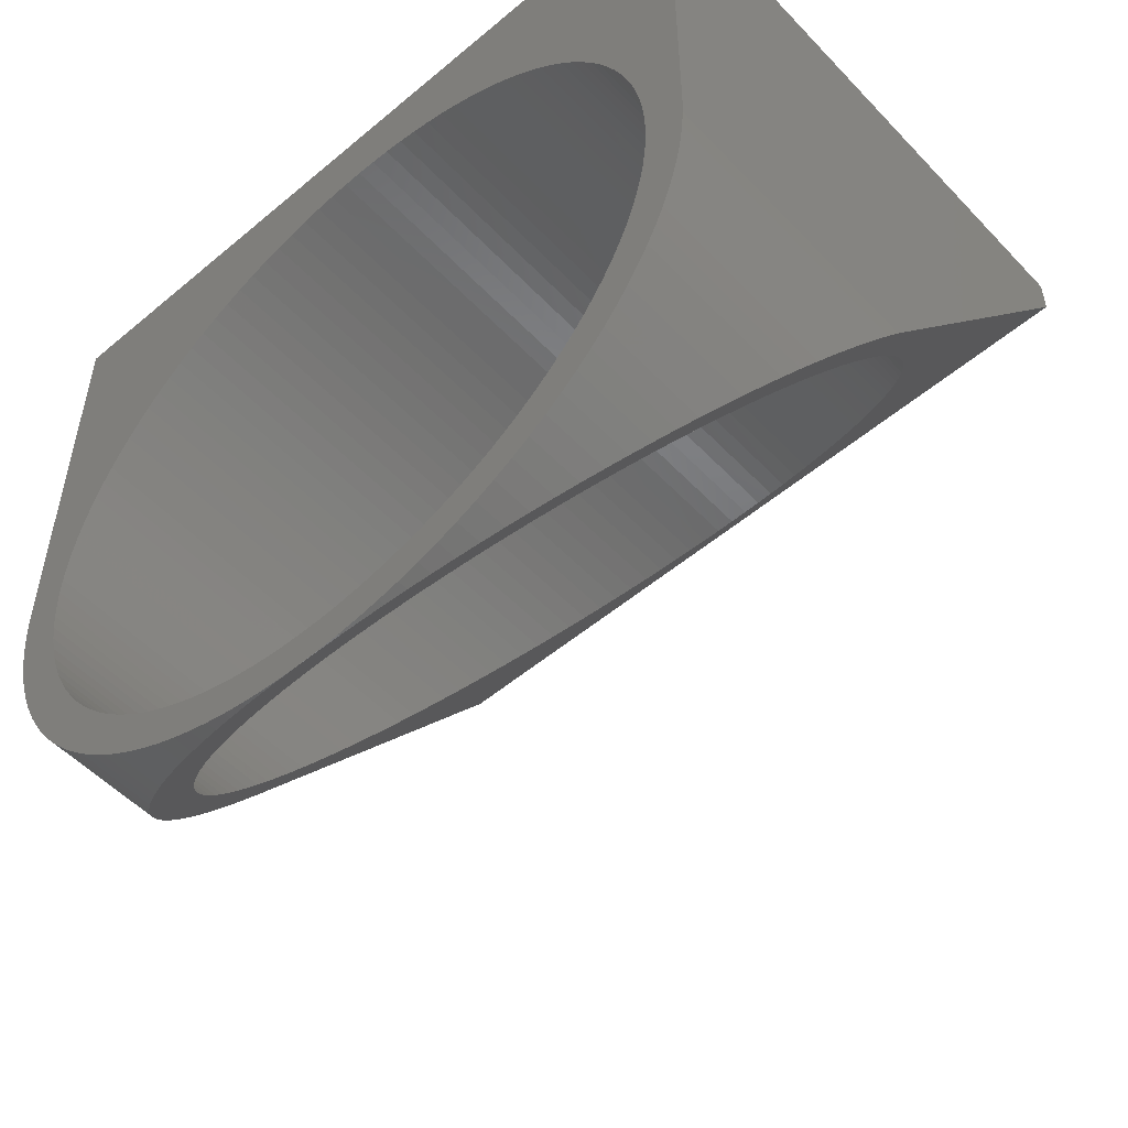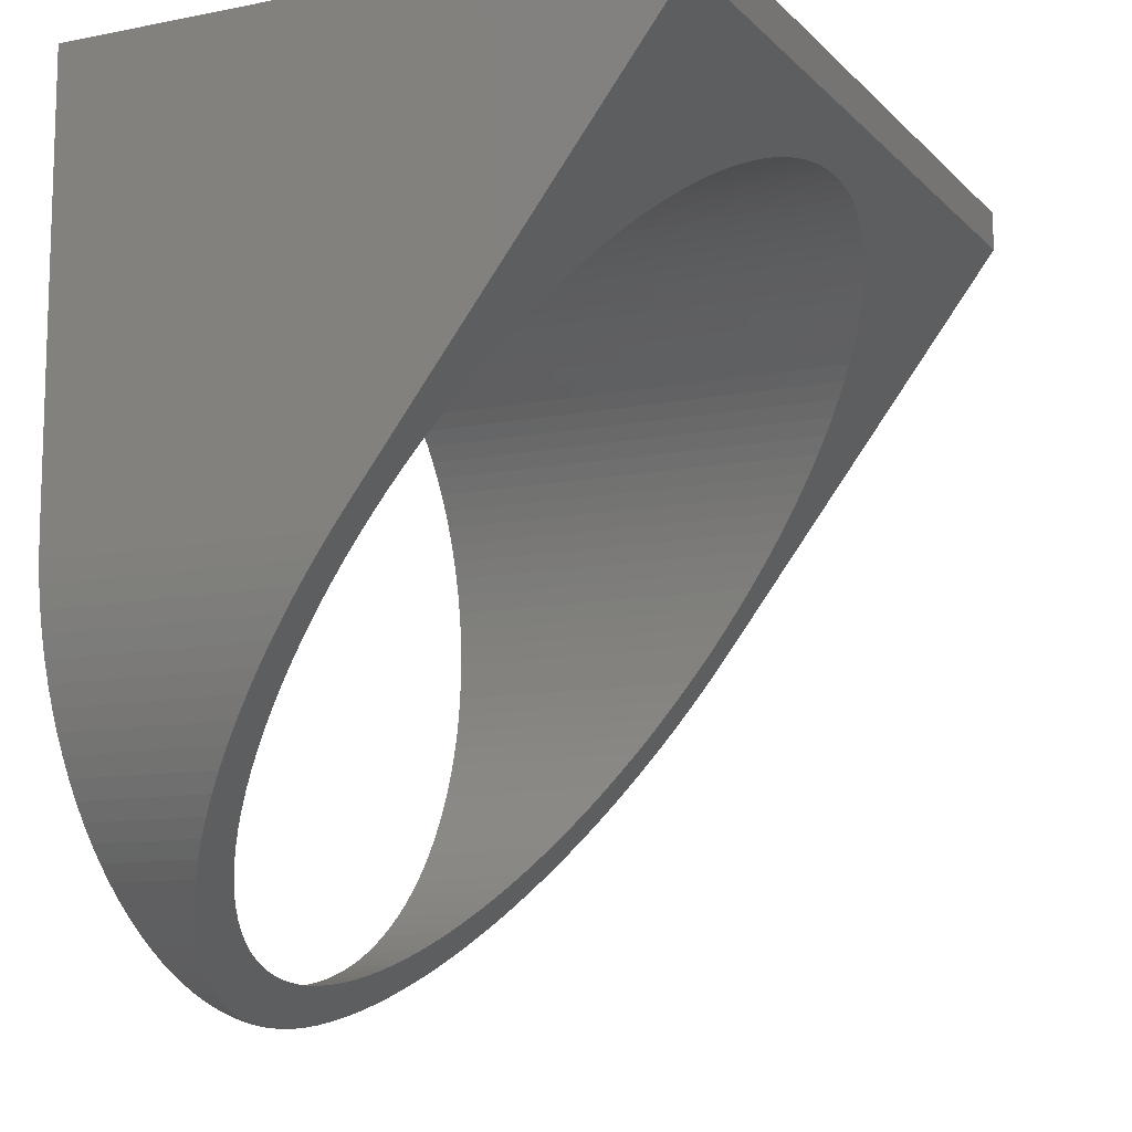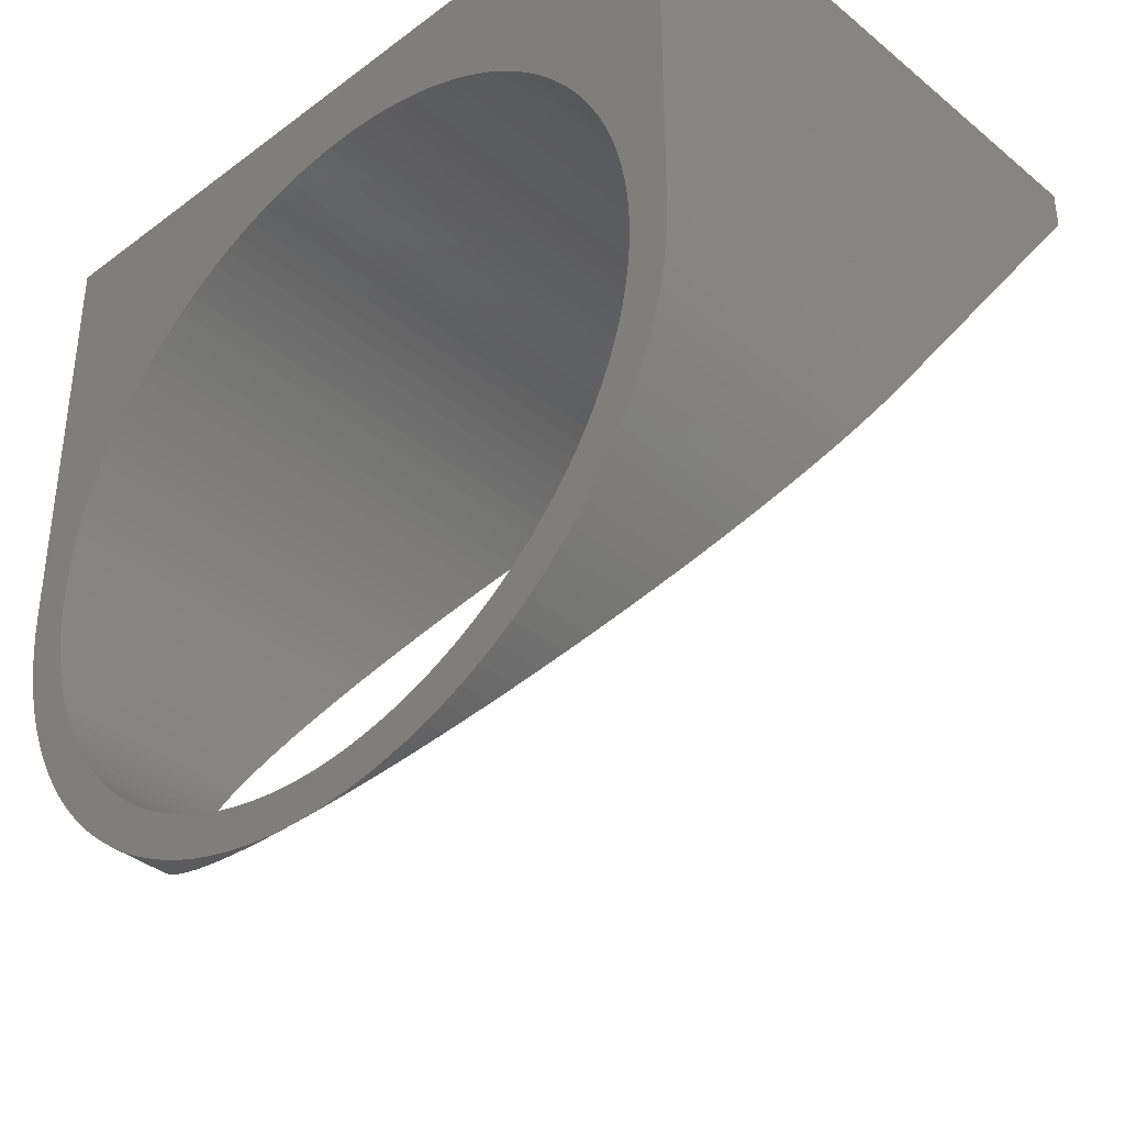
<metadata>
{"format":"stl","ext":"stl","renderer":"f3d","projection":"perspective","resolution":1024,"background":"white","views":[{"elev":-52.8,"azim":-138.0,"up":"+Y"},{"elev":-11.2,"azim":-64.3,"up":"+Y"},{"elev":-37.4,"azim":-136.3,"up":"+Y"}]}
</metadata>
<code>
# stl→obj: 367 verts, 734 faces
v 0 21 0
v 0 20 15
v 0 21 15
v 0 10 7.5
v 0 10 0
v 20 20 15
v 20 21 0
v 20 21 15
v 20 10 7.5
v 20 10 0
v 19.99 9.477 0
v 18.99 9.529 0
v 19 10 0
v 19.34 6.416 0
v 18.95 9.059 0
v 18.22 6.339 0
v 19.14 5.933 0
v 18.91 5.46 0
v 18.89 8.592 0
v 18.8 8.129 0
v 18.69 7.671 0
v 18.02 5.914 0
v 18.66 5 0
v 18.56 7.219 0
v 18.4 6.775 0
v 17.79 5.5 0
v 18.39 4.554 0
v 17.55 5.098 0
v 18.09 4.122 0
v 17.28 4.71 0
v 17.77 3.707 0
v 16.99 4.336 0
v 17.43 3.309 0
v 16.69 3.978 0
v 17.07 2.929 0
v 16.36 3.636 0
v 16.69 2.569 0
v 16.02 3.312 0
v 16.29 2.229 0
v 15.66 3.006 0
v 15.88 1.91 0
v 15.29 2.719 0
v 15.45 1.613 0
v 14.9 2.452 0
v 15 1.34 0
v 14.5 2.206 0
v 14.54 1.09 0
v 14.09 1.981 0
v 14.07 0.8645 0
v 13.66 1.778 0
v 13.58 0.6642 0
v 13.23 1.598 0
v 13.09 0.4894 0
v 12.78 1.44 0
v 12.59 0.3407 0
v 12.33 1.307 0
v 12.08 0.2185 0
v 11.87 1.197 0
v 11.56 0.1231 0
v 11.41 1.111 0
v 11.05 0.05478 0
v 10.94 1.049 0
v 10.52 0.0137 0
v 10.47 1.012 0
v 10 0 0
v 10 1 0
v 9.529 1.012 0
v 9.477 0.0137 0
v 9.059 1.049 0
v 8.955 0.05478 0
v 8.592 1.111 0
v 8.436 0.1231 0
v 8.129 1.197 0
v 7.921 0.2185 0
v 7.671 1.307 0
v 7.412 0.3407 0
v 7.219 1.44 0
v 6.91 0.4894 0
v 6.775 1.598 0
v 6.416 0.6642 0
v 6.339 1.778 0
v 5.933 0.8645 0
v 5.914 1.981 0
v 5.46 1.09 0
v 5.5 2.206 0
v 5 1.34 0
v 5.098 2.452 0
v 4.554 1.613 0
v 4.71 2.719 0
v 4.122 1.91 0
v 4.336 3.006 0
v 3.707 2.229 0
v 3.978 3.312 0
v 3.309 2.569 0
v 3.636 3.636 0
v 2.929 2.929 0
v 3.312 3.978 0
v 2.569 3.309 0
v 3.006 4.336 0
v 2.229 3.707 0
v 2.719 4.71 0
v 1.91 4.122 0
v 2.452 5.098 0
v 1.613 4.554 0
v 2.206 5.5 0
v 1.34 5 0
v 1.981 5.914 0
v 1.09 5.46 0
v 1.778 6.339 0
v 0.8645 5.933 0
v 1.598 6.775 0
v 0.6642 6.416 0
v 1.44 7.219 0
v 0.4894 6.91 0
v 1.307 7.671 0
v 0.3407 7.412 0
v 1.197 8.129 0
v 0.2185 7.921 0
v 19.95 8.955 0
v 19.88 8.436 0
v 19.78 7.921 0
v 19.66 7.412 0
v 19.51 6.91 0
v 18.99 10.47 0
v 18.95 10.94 0
v 18.89 11.41 0
v 18.8 11.87 0
v 18.69 12.33 0
v 18.56 12.78 0
v 18.4 13.23 0
v 18.22 13.66 0
v 18.02 14.09 0
v 17.79 14.5 0
v 17.55 14.9 0
v 17.28 15.29 0
v 16.99 15.66 0
v 16.69 16.02 0
v 16.36 16.36 0
v 16.02 16.69 0
v 15.66 16.99 0
v 15.29 17.28 0
v 14.9 17.55 0
v 14.5 17.79 0
v 14.09 18.02 0
v 13.66 18.22 0
v 13.23 18.4 0
v 12.78 18.56 0
v 12.33 18.69 0
v 11.87 18.8 0
v 11.41 18.89 0
v 10.94 18.95 0
v 10.47 18.99 0
v 10 19 0
v 9.529 18.99 0
v 9.059 18.95 0
v 8.592 18.89 0
v 1.111 8.592 0
v 0.1231 8.436 0
v 1.049 9.059 0
v 0.05478 8.955 0
v 1.012 9.529 0
v 0.0137 9.477 0
v 1 10 0
v 1.012 10.47 0
v 1.049 10.94 0
v 1.111 11.41 0
v 1.197 11.87 0
v 1.307 12.33 0
v 1.44 12.78 0
v 1.598 13.23 0
v 1.778 13.66 0
v 8.129 18.8 0
v 7.671 18.69 0
v 7.219 18.56 0
v 6.775 18.4 0
v 6.339 18.22 0
v 5.914 18.02 0
v 5.5 17.79 0
v 5.098 17.55 0
v 4.71 17.28 0
v 4.336 16.99 0
v 3.978 16.69 0
v 3.636 16.36 0
v 3.312 16.02 0
v 3.006 15.66 0
v 2.719 15.29 0
v 2.452 14.9 0
v 2.206 14.5 0
v 1.981 14.09 0
v 18.56 12.78 9.586
v 18.8 11.87 8.903
v 18.69 12.33 9.247
v 18.95 10.94 8.206
v 18.89 11.41 8.556
v 19 10 7.5
v 18.99 10.47 7.853
v 19.99 9.477 7.107
v 18.99 9.529 7.147
v 19.95 8.955 6.716
v 18.95 9.059 6.794
v 19.88 8.436 6.327
v 18.89 8.592 6.444
v 18.8 8.129 6.097
v 19.78 7.921 5.941
v 18.4 13.23 9.919
v 18.22 13.66 10.25
v 18.02 14.09 10.56
v 17.79 14.5 10.88
v 17.55 14.9 11.18
v 17.28 15.29 11.47
v 16.99 15.66 11.75
v 16.69 16.02 12.02
v 16.36 16.36 12.27
v 16.02 16.69 12.52
v 15.66 16.99 12.75
v 15.29 17.28 12.96
v 14.9 17.55 13.16
v 14.5 17.79 13.35
v 14.09 18.02 13.51
v 13.66 18.22 13.67
v 13.23 18.4 13.8
v 12.78 18.56 13.92
v 12.33 18.69 14.02
v 11.87 18.8 14.1
v 11.41 18.89 14.17
v 10.94 18.95 14.21
v 10.47 18.99 14.24
v 10 19 14.25
v 9.529 18.99 14.24
v 1 10 7.5
v 1.012 10.47 7.853
v 0.6642 6.416 4.812
v 0.8645 5.933 4.449
v 1.049 10.94 8.206
v 0.4894 6.91 5.182
v 1.111 11.41 8.556
v 0.3407 7.412 5.559
v 1.197 11.87 8.903
v 0.2185 7.921 5.941
v 1.307 12.33 9.247
v 0.1231 8.436 6.327
v 1.44 12.78 9.586
v 0.05478 8.955 6.716
v 1.598 13.23 9.919
v 0.0137 9.477 7.107
v 1.778 13.66 10.25
v 9.059 18.95 14.21
v 8.592 18.89 14.17
v 8.129 18.8 14.1
v 7.671 18.69 14.02
v 7.219 18.56 13.92
v 6.775 18.4 13.8
v 6.339 18.22 13.67
v 5.914 18.02 13.51
v 5.5 17.79 13.35
v 5.098 17.55 13.16
v 4.71 17.28 12.96
v 4.336 16.99 12.75
v 3.978 16.69 12.52
v 3.636 16.36 12.27
v 3.312 16.02 12.02
v 3.006 15.66 11.75
v 2.719 15.29 11.47
v 2.452 14.9 11.18
v 2.206 14.5 10.88
v 1.981 14.09 10.56
v 19.66 7.412 5.559
v 18.69 7.671 5.753
v 19.51 6.91 5.182
v 18.56 7.219 5.414
v 19.34 6.416 4.812
v 18.4 6.775 5.081
v 19.14 5.933 4.449
v 18.22 6.339 4.755
v 18.91 5.46 4.095
v 18.02 5.914 4.436
v 18.66 5 3.75
v 17.79 5.5 4.125
v 18.39 4.554 3.415
v 17.55 5.098 3.824
v 18.09 4.122 3.092
v 17.28 4.71 3.532
v 17.77 3.707 2.78
v 16.99 4.336 3.252
v 17.43 3.309 2.482
v 16.69 3.978 2.983
v 17.07 2.929 2.197
v 16.36 3.636 2.727
v 16.69 2.569 1.926
v 16.02 3.312 2.484
v 16.29 2.229 1.671
v 15.66 3.006 2.254
v 15.88 1.91 1.432
v 15.29 2.719 2.039
v 15.45 1.613 1.21
v 14.9 2.452 1.839
v 15 1.34 1.005
v 14.5 2.206 1.654
v 14.54 1.09 0.8175
v 14.09 1.981 1.486
v 14.07 0.8645 0.6484
v 13.66 1.778 1.334
v 13.58 0.6642 0.4981
v 13.23 1.598 1.198
v 13.09 0.4894 0.3671
v 12.78 1.44 1.08
v 12.59 0.3407 0.2556
v 12.33 1.307 0.98
v 12.08 0.2185 0.1639
v 11.87 1.197 0.8975
v 11.56 0.1231 0.09234
v 11.41 1.111 0.8331
v 11.05 0.05478 0.04109
v 10.94 1.049 0.787
v 10.52 0.0137 0.01028
v 10.47 1.012 0.7592
v 10 1 0.75
v 9.529 1.012 0.7592
v 9.477 0.0137 0.01028
v 9.059 1.049 0.787
v 8.955 0.05478 0.04109
v 8.592 1.111 0.8331
v 8.436 0.1231 0.09234
v 8.129 1.197 0.8975
v 7.921 0.2185 0.1639
v 7.671 1.307 0.98
v 7.412 0.3407 0.2556
v 7.219 1.44 1.08
v 6.91 0.4894 0.3671
v 6.775 1.598 1.198
v 6.416 0.6642 0.4981
v 6.339 1.778 1.334
v 5.933 0.8645 0.6484
v 5.914 1.981 1.486
v 5.46 1.09 0.8175
v 5.5 2.206 1.654
v 5 1.34 1.005
v 5.098 2.452 1.839
v 4.554 1.613 1.21
v 4.71 2.719 2.039
v 4.122 1.91 1.432
v 4.336 3.006 2.254
v 3.707 2.229 1.671
v 3.978 3.312 2.484
v 3.309 2.569 1.926
v 3.636 3.636 2.727
v 2.929 2.929 2.197
v 3.312 3.978 2.983
v 2.569 3.309 2.482
v 3.006 4.336 3.252
v 2.229 3.707 2.78
v 2.719 4.71 3.532
v 1.91 4.122 3.092
v 2.452 5.098 3.824
v 1.613 4.554 3.415
v 2.206 5.5 4.125
v 1.34 5 3.75
v 1.981 5.914 4.436
v 1.09 5.46 4.095
v 1.778 6.339 4.755
v 1.598 6.775 5.081
v 1.44 7.219 5.414
v 1.307 7.671 5.753
v 1.197 8.129 6.097
v 1.111 8.592 6.444
v 1.049 9.059 6.794
v 1.012 9.529 7.147
f 1 2 3
f 4 1 5
f 1 4 2
f 6 7 8
f 9 7 6
f 7 9 10
f 11 12 13
f 14 15 12
f 16 17 18
f 14 19 15
f 14 20 19
f 14 21 20
f 22 18 23
f 14 24 21
f 14 25 24
f 26 23 27
f 17 16 25
f 28 27 29
f 18 22 16
f 23 26 22
f 30 29 31
f 27 28 26
f 32 31 33
f 29 30 28
f 34 33 35
f 31 32 30
f 36 35 37
f 33 34 32
f 35 36 34
f 38 37 39
f 37 38 36
f 40 39 41
f 39 40 38
f 42 41 43
f 41 42 40
f 44 43 45
f 43 44 42
f 46 45 47
f 45 46 44
f 47 48 46
f 49 48 47
f 49 50 48
f 51 50 49
f 51 52 50
f 53 52 51
f 53 54 52
f 55 54 53
f 55 56 54
f 57 56 55
f 57 58 56
f 59 58 57
f 59 60 58
f 61 60 59
f 61 62 60
f 63 62 61
f 63 64 62
f 65 64 63
f 65 66 64
f 65 67 66
f 68 67 65
f 68 69 67
f 70 69 68
f 70 71 69
f 72 71 70
f 72 73 71
f 74 73 72
f 74 75 73
f 76 75 74
f 76 77 75
f 78 77 76
f 78 79 77
f 80 79 78
f 80 81 79
f 82 81 80
f 82 83 81
f 84 83 82
f 83 84 85
f 86 85 84
f 85 86 87
f 88 87 86
f 87 88 89
f 90 89 88
f 89 90 91
f 92 91 90
f 91 92 93
f 94 93 92
f 93 94 95
f 96 95 94
f 95 96 97
f 98 97 96
f 97 98 99
f 100 99 98
f 99 100 101
f 102 101 100
f 101 102 103
f 104 103 102
f 103 104 105
f 106 105 104
f 105 106 107
f 108 107 106
f 107 108 109
f 110 109 108
f 109 110 111
f 112 111 110
f 111 112 113
f 114 113 112
f 113 114 115
f 116 115 114
f 115 116 117
f 118 117 116
f 13 10 11
f 12 11 119
f 12 119 120
f 12 120 121
f 12 121 122
f 12 122 123
f 12 123 14
f 25 14 17
f 10 13 124
f 10 124 125
f 10 125 126
f 10 126 127
f 10 127 128
f 129 10 128
f 10 129 7
f 130 7 129
f 131 7 130
f 132 7 131
f 133 7 132
f 134 7 133
f 135 7 134
f 136 7 135
f 137 7 136
f 138 7 137
f 139 7 138
f 140 7 139
f 141 7 140
f 142 7 141
f 143 7 142
f 144 7 143
f 145 7 144
f 146 7 145
f 147 7 146
f 148 7 147
f 149 7 148
f 150 7 149
f 151 7 150
f 152 7 151
f 153 7 152
f 1 153 154
f 1 154 155
f 1 155 156
f 117 118 157
f 158 157 118
f 157 158 159
f 160 159 158
f 159 160 161
f 162 161 160
f 161 162 163
f 5 163 162
f 163 5 164
f 164 5 165
f 165 5 166
f 166 5 167
f 167 5 168
f 168 5 169
f 1 169 5
f 169 1 170
f 170 1 171
f 153 1 7
f 172 1 156
f 173 1 172
f 174 1 173
f 175 1 174
f 176 1 175
f 177 1 176
f 178 1 177
f 179 1 178
f 180 1 179
f 181 1 180
f 182 1 181
f 183 1 182
f 184 1 183
f 185 1 184
f 186 1 185
f 187 1 186
f 188 1 187
f 189 1 188
f 171 1 189
f 190 9 6
f 191 9 192
f 193 9 194
f 195 9 196
f 9 195 197
f 197 198 199
f 199 200 201
f 202 201 200
f 203 204 202
f 201 202 204
f 200 199 198
f 198 197 195
f 196 9 193
f 194 9 191
f 9 190 192
f 6 205 190
f 6 206 205
f 6 207 206
f 6 208 207
f 6 209 208
f 6 210 209
f 6 211 210
f 6 212 211
f 6 213 212
f 6 214 213
f 6 215 214
f 6 216 215
f 6 217 216
f 6 218 217
f 6 219 218
f 6 220 219
f 6 221 220
f 6 222 221
f 6 223 222
f 6 224 223
f 6 225 224
f 6 226 225
f 6 227 226
f 6 228 227
f 2 228 6
f 228 2 229
f 4 230 231
f 230 232 233
f 4 231 234
f 230 235 232
f 4 234 236
f 230 237 235
f 4 236 238
f 230 239 237
f 4 238 240
f 230 241 239
f 4 240 242
f 230 243 241
f 2 242 244
f 230 245 243
f 2 244 246
f 229 2 247
f 2 248 247
f 2 249 248
f 2 250 249
f 2 251 250
f 2 252 251
f 2 253 252
f 2 254 253
f 2 255 254
f 2 256 255
f 2 257 256
f 2 258 257
f 2 259 258
f 2 260 259
f 2 261 260
f 2 262 261
f 2 263 262
f 2 264 263
f 2 265 264
f 2 266 265
f 2 246 266
f 242 2 4
f 230 4 245
f 204 203 267
f 268 267 203
f 267 268 269
f 270 269 268
f 269 270 271
f 272 271 270
f 271 272 273
f 274 273 272
f 273 274 275
f 276 275 274
f 275 276 277
f 278 277 276
f 277 278 279
f 280 279 278
f 279 280 281
f 282 281 280
f 281 282 283
f 284 283 282
f 283 284 285
f 286 285 284
f 285 286 287
f 288 287 286
f 287 288 289
f 290 289 288
f 289 290 291
f 292 291 290
f 291 292 293
f 294 293 292
f 293 294 295
f 296 295 294
f 295 296 297
f 298 297 296
f 297 298 299
f 300 299 298
f 300 301 299
f 302 301 300
f 302 303 301
f 304 303 302
f 304 305 303
f 306 305 304
f 306 307 305
f 308 307 306
f 308 309 307
f 310 309 308
f 310 311 309
f 312 311 310
f 312 313 311
f 314 313 312
f 314 315 313
f 316 315 314
f 317 315 316
f 317 65 315
f 318 65 317
f 318 319 65
f 320 319 318
f 320 321 319
f 322 321 320
f 322 323 321
f 324 323 322
f 324 325 323
f 326 325 324
f 326 327 325
f 328 327 326
f 328 329 327
f 330 329 328
f 330 331 329
f 332 331 330
f 332 333 331
f 334 333 332
f 335 334 336
f 334 335 333
f 337 336 338
f 336 337 335
f 339 338 340
f 338 339 337
f 341 340 342
f 340 341 339
f 343 342 344
f 342 343 341
f 345 344 346
f 347 346 348
f 344 345 343
f 349 348 350
f 346 347 345
f 351 350 352
f 348 349 347
f 353 352 354
f 350 351 349
f 355 354 356
f 357 356 358
f 352 353 351
f 359 358 360
f 354 355 353
f 233 360 361
f 233 361 362
f 356 357 355
f 233 362 363
f 233 363 364
f 233 364 365
f 358 359 357
f 233 365 366
f 233 366 367
f 233 367 230
f 360 233 359
f 140 214 215
f 214 140 139
f 141 215 216
f 215 141 140
f 175 253 176
f 253 175 252
f 244 171 246
f 171 244 170
f 146 220 221
f 220 146 145
f 172 250 173
f 250 172 249
f 50 304 302
f 304 50 52
f 286 32 34
f 32 286 284
f 89 338 87
f 338 89 340
f 360 111 361
f 111 360 109
f 350 101 352
f 101 350 99
f 193 126 125
f 126 193 194
f 194 127 126
f 127 194 191
f 192 129 128
f 129 192 190
f 209 135 134
f 135 209 210
f 207 133 132
f 133 207 208
f 212 138 137
f 138 212 213
f 142 216 217
f 216 142 141
f 148 222 223
f 222 148 147
f 149 223 224
f 223 149 148
f 367 163 230
f 163 367 161
f 240 169 242
f 169 240 168
f 238 168 240
f 168 238 167
f 246 189 266
f 189 246 171
f 265 187 264
f 187 265 188
f 263 185 262
f 185 263 186
f 173 251 174
f 251 173 250
f 179 257 180
f 257 179 256
f 182 260 183
f 260 182 259
f 268 20 21
f 20 268 203
f 58 312 310
f 312 58 60
f 54 308 306
f 308 54 56
f 42 296 294
f 296 42 44
f 64 317 316
f 317 64 66
f 75 324 73
f 324 75 326
f 362 115 363
f 115 362 113
f 364 157 365
f 157 364 117
f 354 105 356
f 105 354 103
f 196 125 124
f 125 196 193
f 191 128 127
f 128 191 192
f 205 131 130
f 131 205 206
f 190 130 129
f 130 190 205
f 210 136 135
f 136 210 211
f 211 137 136
f 137 211 212
f 139 213 214
f 213 139 138
f 153 229 154
f 229 153 228
f 143 217 218
f 217 143 142
f 144 218 219
f 218 144 143
f 145 219 220
f 219 145 144
f 147 221 222
f 221 147 146
f 152 226 227
f 226 152 151
f 150 224 225
f 224 150 149
f 242 170 244
f 170 242 169
f 231 165 234
f 165 231 164
f 230 164 231
f 164 230 163
f 236 167 238
f 167 236 166
f 154 247 155
f 247 154 229
f 155 248 156
f 248 155 247
f 176 254 177
f 254 176 253
f 177 255 178
f 255 177 254
f 180 258 181
f 258 180 257
f 181 259 182
f 259 181 258
f 261 183 260
f 183 261 184
f 195 124 13
f 124 195 196
f 62 316 314
f 316 62 64
f 272 24 25
f 24 272 270
f 202 15 19
f 15 202 200
f 270 21 24
f 21 270 268
f 60 314 312
f 314 60 62
f 52 306 304
f 306 52 54
f 36 290 288
f 290 36 38
f 40 294 292
f 294 40 42
f 38 292 290
f 292 38 40
f 48 302 300
f 302 48 50
f 44 298 296
f 298 44 46
f 274 25 16
f 25 274 272
f 278 22 26
f 22 278 276
f 276 16 22
f 16 276 274
f 282 28 30
f 28 282 280
f 280 26 28
f 26 280 278
f 284 30 32
f 30 284 282
f 69 318 67
f 318 69 320
f 79 328 77
f 328 79 330
f 71 320 69
f 320 71 322
f 67 317 66
f 317 67 318
f 77 326 75
f 326 77 328
f 81 330 79
f 330 81 332
f 85 334 83
f 334 85 336
f 83 332 81
f 332 83 334
f 93 342 91
f 342 93 344
f 87 336 85
f 336 87 338
f 91 340 89
f 340 91 342
f 361 113 362
f 113 361 111
f 366 161 367
f 161 366 159
f 358 109 360
f 109 358 107
f 346 97 348
f 97 346 95
f 95 344 93
f 344 95 346
f 348 99 350
f 99 348 97
f 208 134 133
f 134 208 209
f 206 132 131
f 132 206 207
f 153 227 228
f 227 153 152
f 151 225 226
f 225 151 150
f 234 166 236
f 166 234 165
f 266 188 265
f 188 266 189
f 264 186 263
f 186 264 187
f 262 184 261
f 184 262 185
f 174 252 175
f 252 174 251
f 156 249 172
f 249 156 248
f 178 256 179
f 256 178 255
f 200 12 15
f 12 200 198
f 198 13 12
f 13 198 195
f 203 19 20
f 19 203 202
f 56 310 308
f 310 56 58
f 288 34 36
f 34 288 286
f 46 300 298
f 300 46 48
f 73 322 71
f 322 73 324
f 365 159 366
f 159 365 157
f 363 117 364
f 117 363 115
f 356 107 358
f 107 356 105
f 352 103 354
f 103 352 101
f 96 345 347
f 345 96 94
f 359 110 108
f 110 359 233
f 201 119 199
f 119 201 120
f 45 299 47
f 299 45 297
f 70 319 321
f 319 70 68
f 197 10 9
f 10 197 11
f 61 315 63
f 315 61 313
f 57 311 59
f 311 57 309
f 49 303 51
f 303 49 301
f 53 307 55
f 307 53 305
f 39 293 41
f 293 39 291
f 35 289 37
f 289 35 287
f 43 297 45
f 297 43 295
f 285 31 283
f 31 285 33
f 281 27 279
f 27 281 29
f 273 14 271
f 14 273 17
f 277 18 275
f 18 277 23
f 267 121 204
f 121 267 122
f 269 122 267
f 122 269 123
f 94 343 345
f 343 94 92
f 90 339 341
f 339 90 88
f 82 331 333
f 331 82 80
f 86 335 337
f 335 86 84
f 78 327 329
f 327 78 76
f 74 323 325
f 323 74 72
f 319 68 65
f 357 108 106
f 108 357 359
f 353 104 102
f 104 353 355
f 349 100 98
f 100 349 351
f 351 102 100
f 102 351 353
f 347 98 96
f 98 347 349
f 232 114 112
f 114 232 235
f 235 116 114
f 116 235 237
f 233 112 110
f 112 233 232
f 239 158 118
f 158 239 241
f 237 118 116
f 118 237 239
f 243 162 160
f 162 243 245
f 245 5 162
f 5 245 4
f 59 313 61
f 313 59 311
f 55 309 57
f 309 55 307
f 47 301 49
f 301 47 299
f 51 305 53
f 305 51 303
f 37 291 39
f 291 37 289
f 287 33 285
f 33 287 35
f 41 295 43
f 295 41 293
f 283 29 281
f 29 283 31
f 279 23 277
f 23 279 27
f 271 123 269
f 123 271 14
f 275 17 273
f 17 275 18
f 199 11 197
f 11 199 119
f 204 120 201
f 120 204 121
f 92 341 343
f 341 92 90
f 88 337 339
f 337 88 86
f 80 329 331
f 329 80 78
f 84 333 335
f 333 84 82
f 76 325 327
f 325 76 74
f 72 321 323
f 321 72 70
f 315 65 63
f 355 106 104
f 106 355 357
f 241 160 158
f 160 241 243
f 3 6 8
f 6 3 2
f 7 3 8
f 3 7 1

</code>
